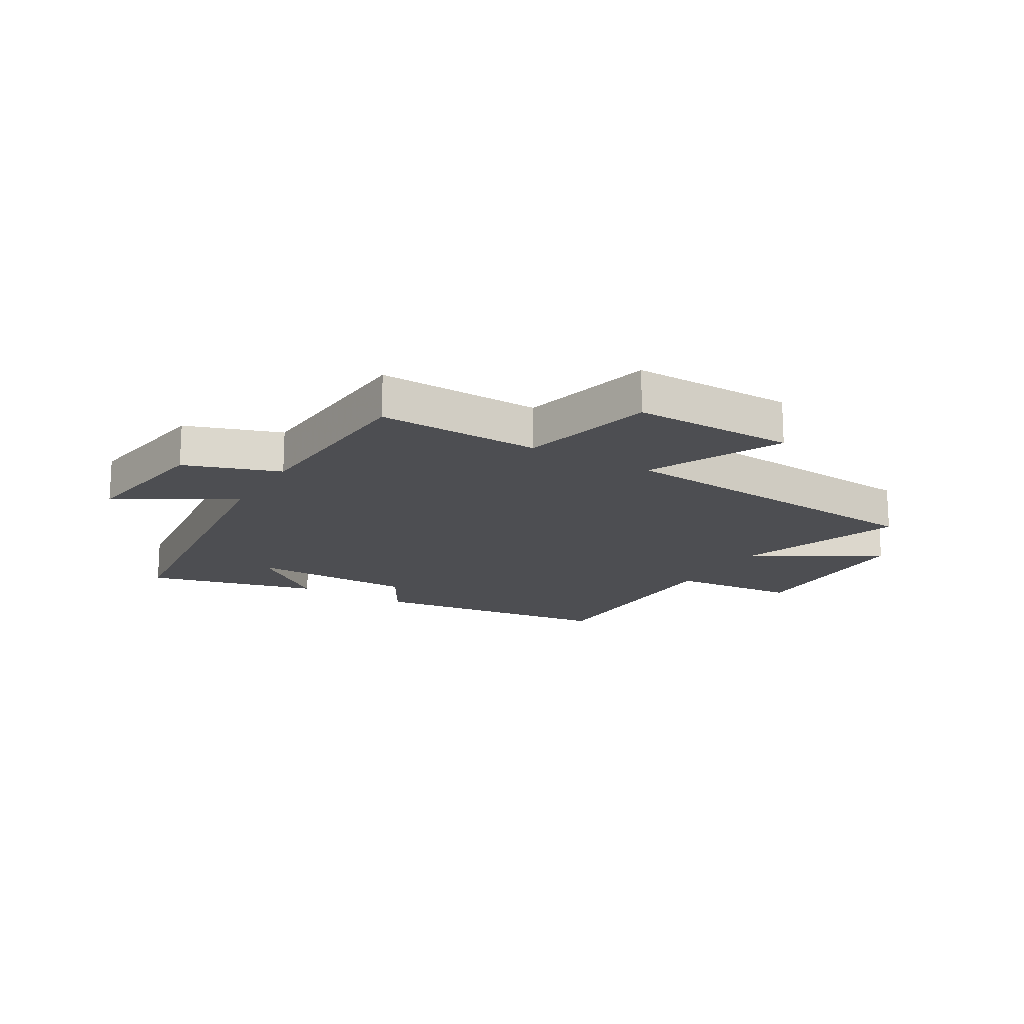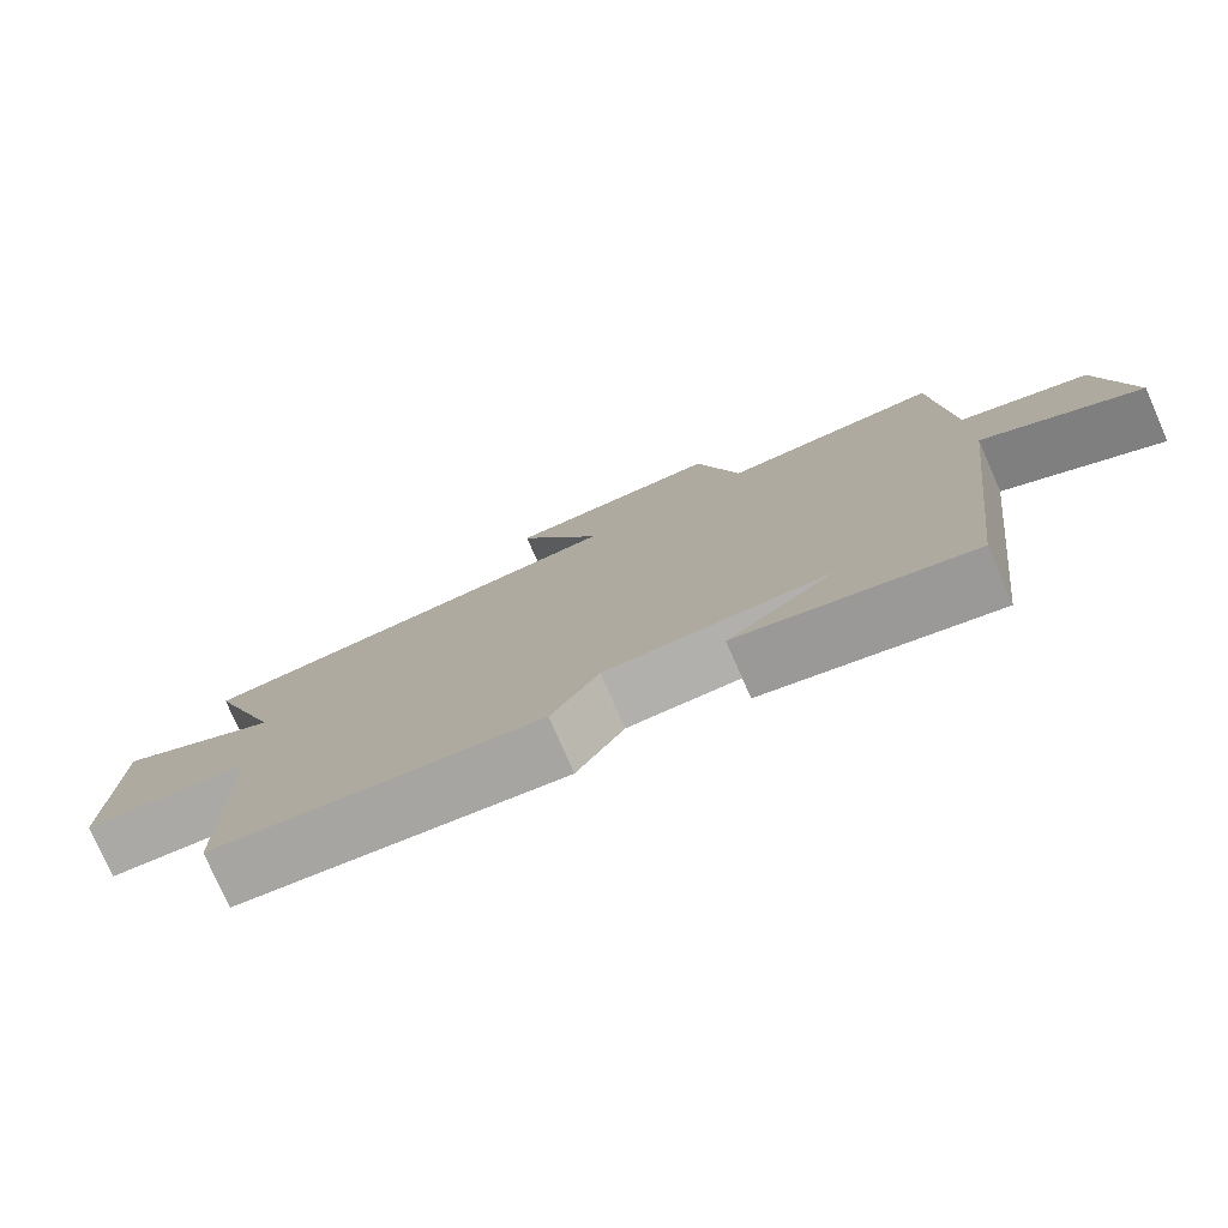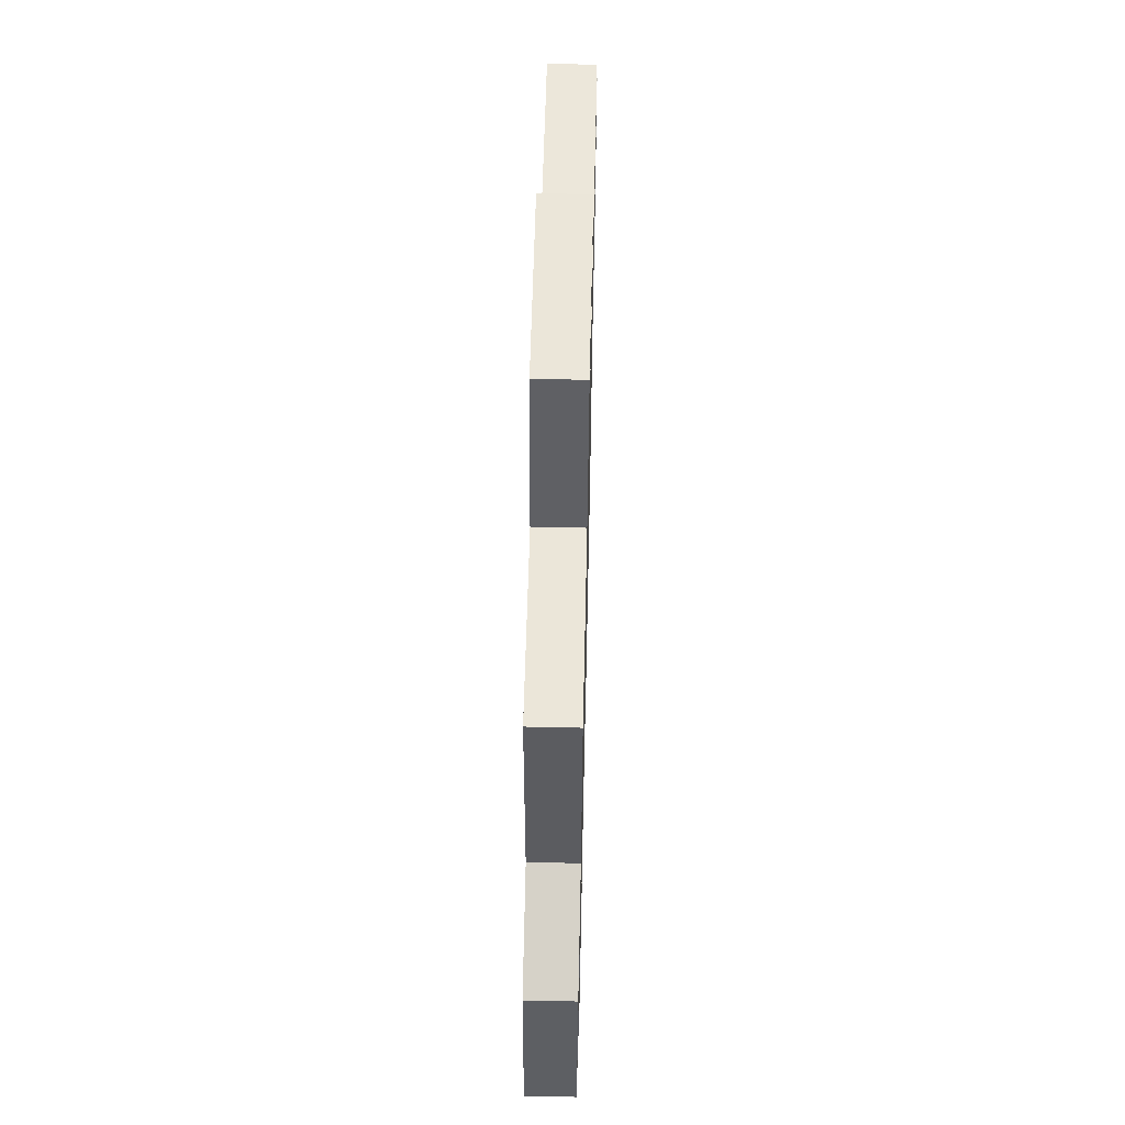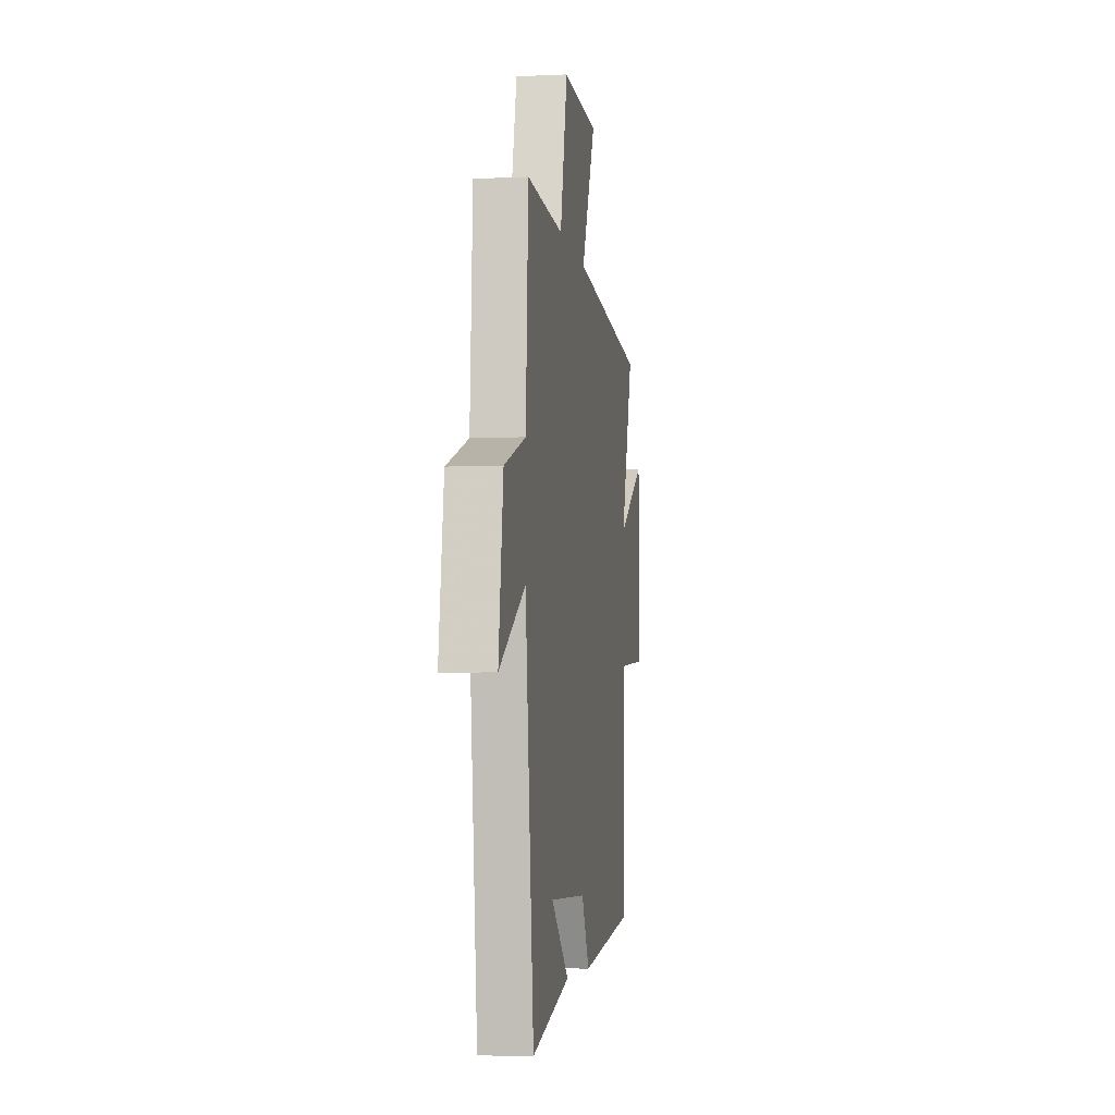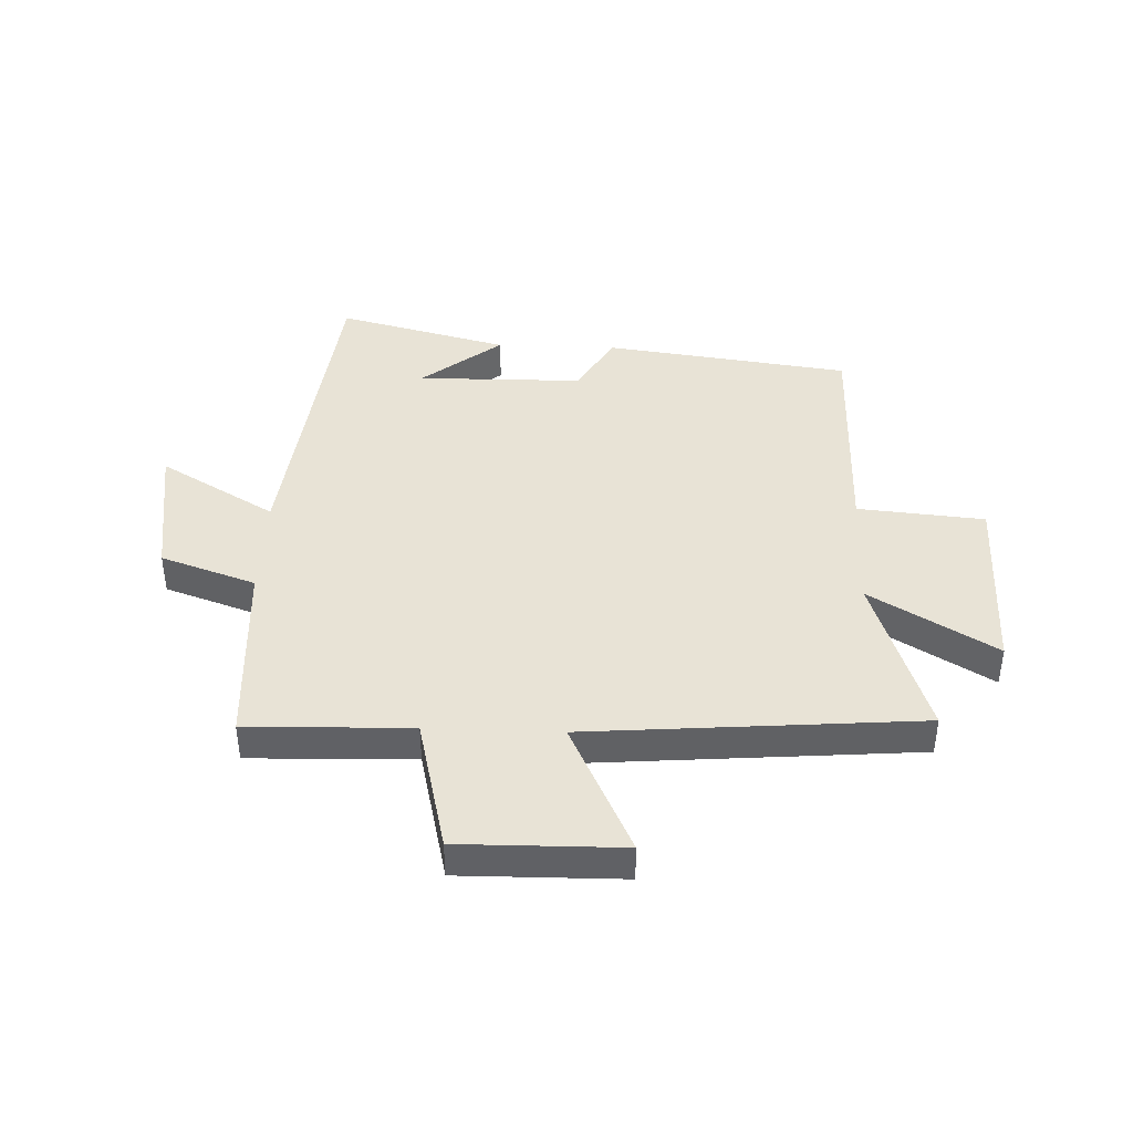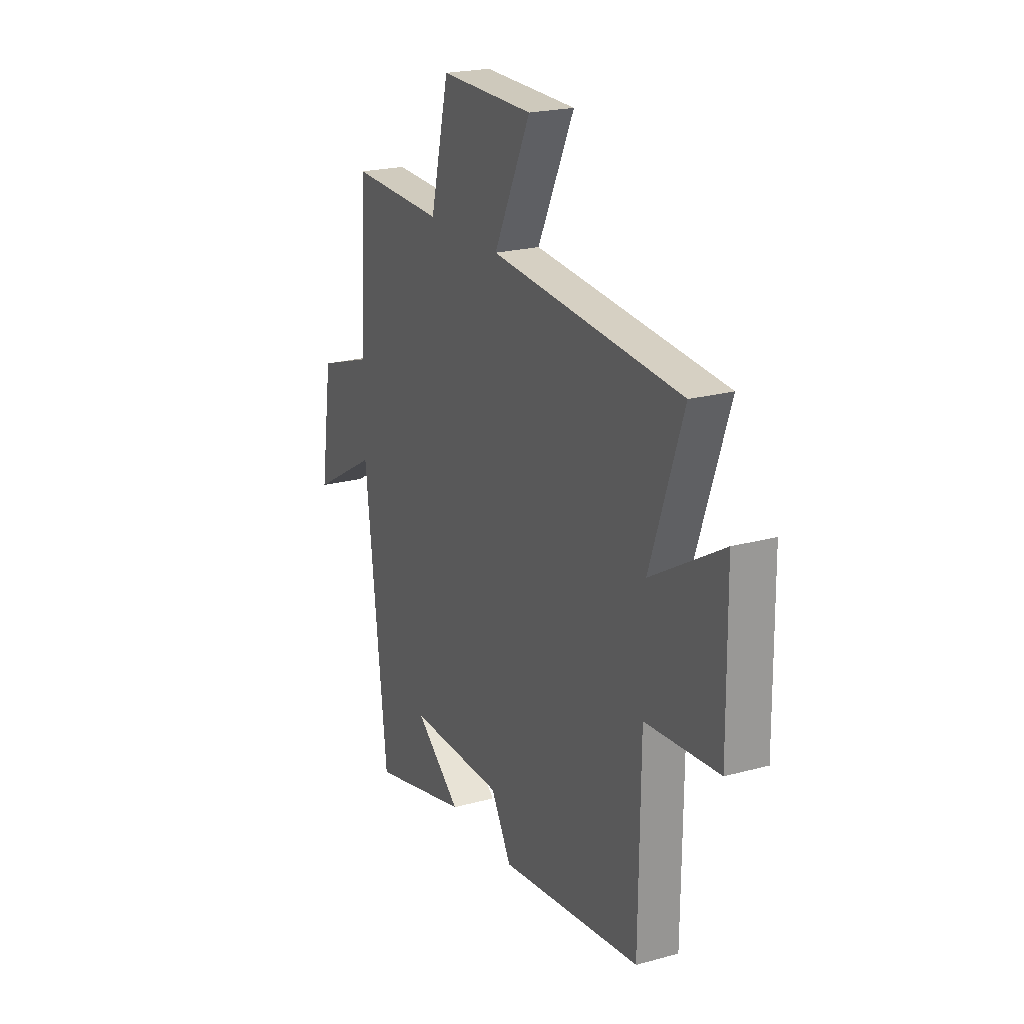
<metadata>
{"format":"obj","ext":"obj","renderer":"f3d","projection":"perspective","resolution":1024,"background":"white","views":[{"elev":-17.1,"azim":-30.6,"up":"+Y"},{"elev":-78.2,"azim":-156.3,"up":"+Z"},{"elev":58.4,"azim":-88.7,"up":"+Z"},{"elev":-5.3,"azim":-81.7,"up":"+Z"},{"elev":41.6,"azim":2.3,"up":"+Y"},{"elev":21.8,"azim":64.3,"up":"+Z"}]}
</metadata>
<code>
v 0.496 0.07 -0.445
v 0.072 0.07 -0.5
v 0.011 0.07 -0.395
v -0.275 0.07 -0.391
v -0.138 0.07 -0.5
v -0.434 0.07 -0.575
v -0.5 0.07 -0.002
v -0.7 0.07 -0.118
v -0.664 0.07 0.124
v -0.5 0.07 0.18
v -0.481 0.07 0.509
v -0.199 0.07 0.5
v -0.143 0.07 0.733
v 0.137 0.07 0.729
v 0.027 0.07 0.5
v 0.598 0.07 0.452
v 0.5 0.07 0.166
v 0.715 0.07 0.293
v 0.719 0.07 -0.031
v 0.5 0.07 -0.05
v 0.496 0 -0.445
v 0.072 0 -0.5
v 0.011 0 -0.395
v -0.275 0 -0.391
v -0.138 0 -0.5
v -0.434 0 -0.575
v -0.5 0 -0.002
v -0.7 0 -0.118
v -0.664 0 0.124
v -0.5 0 0.18
v -0.481 0 0.509
v -0.199 0 0.5
v -0.143 0 0.733
v 0.137 0 0.729
v 0.027 0 0.5
v 0.598 0 0.452
v 0.5 0 0.166
v 0.715 0 0.293
v 0.719 0 -0.031
v 0.5 0 -0.05
f 17 18 19 20
f 17 20 1 2
f 15 16 17 2
f 12 13 14 15
f 12 15 2 3
f 10 11 12 3
f 7 8 9 10
f 7 10 3 4
f 6 7 4
f 4 5 6
f 40 39 38 37
f 22 21 40 37
f 22 37 36 35
f 35 34 33 32
f 23 22 35 32
f 23 32 31 30
f 30 29 28 27
f 24 23 30 27
f 24 27 26
f 26 25 24
f 1 21 22 2
f 2 22 23 3
f 3 23 24 4
f 4 24 25 5
f 5 25 26 6
f 6 26 27 7
f 7 27 28 8
f 8 28 29 9
f 9 29 30 10
f 10 30 31 11
f 11 31 32 12
f 12 32 33 13
f 13 33 34 14
f 14 34 35 15
f 15 35 36 16
f 16 36 37 17
f 17 37 38 18
f 18 38 39 19
f 19 39 40 20
f 20 40 21 1

</code>
